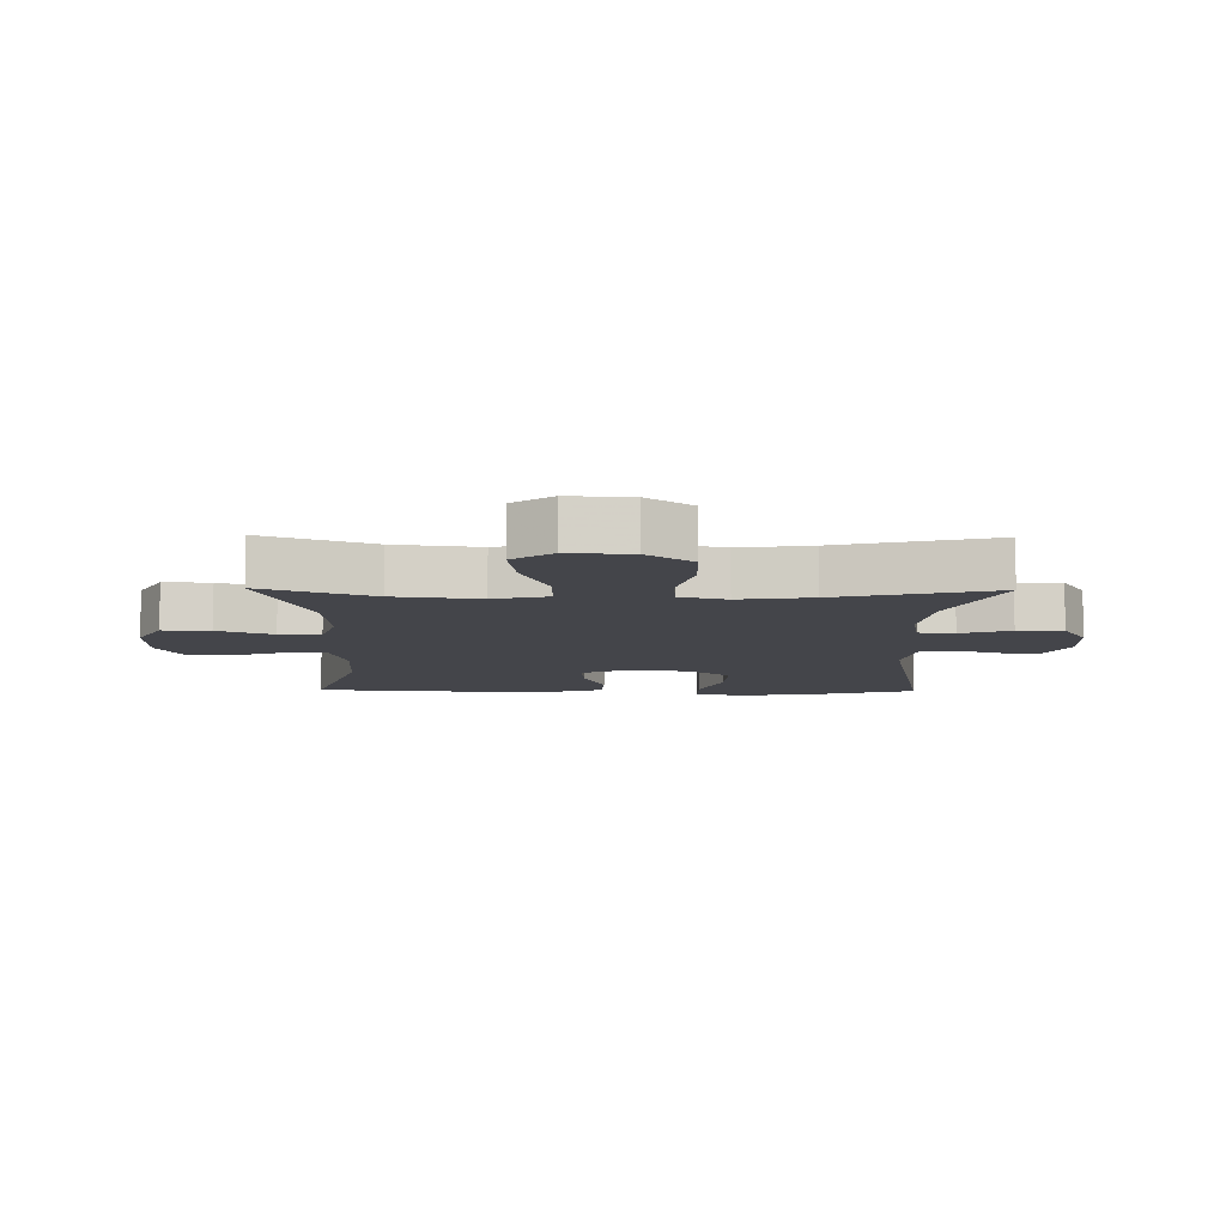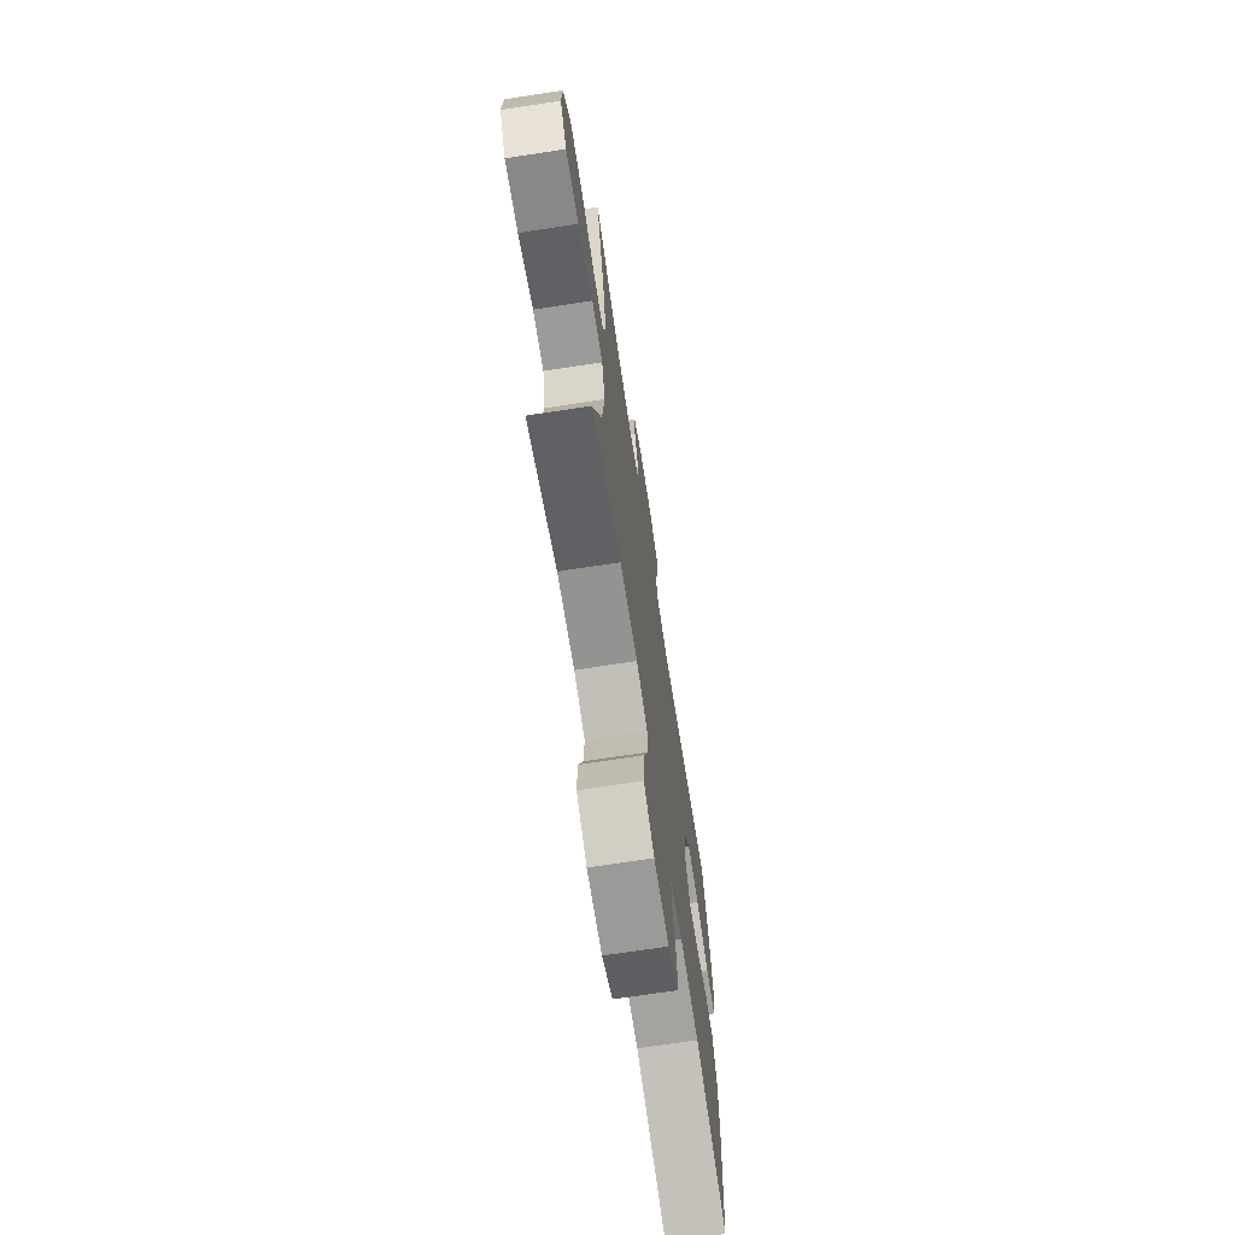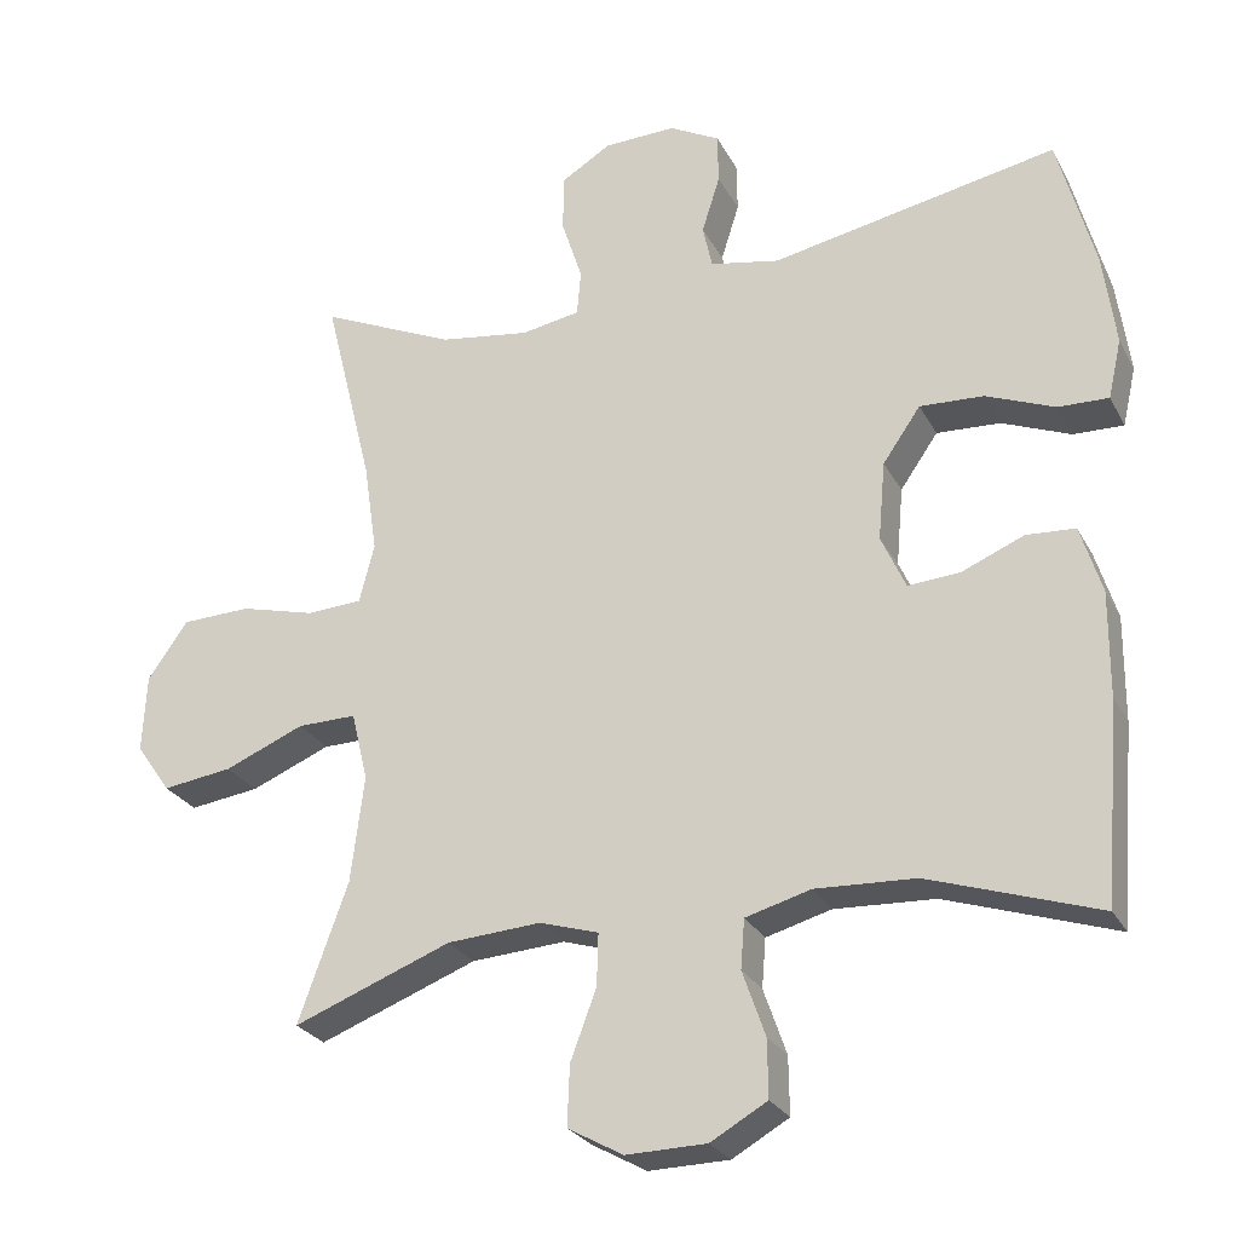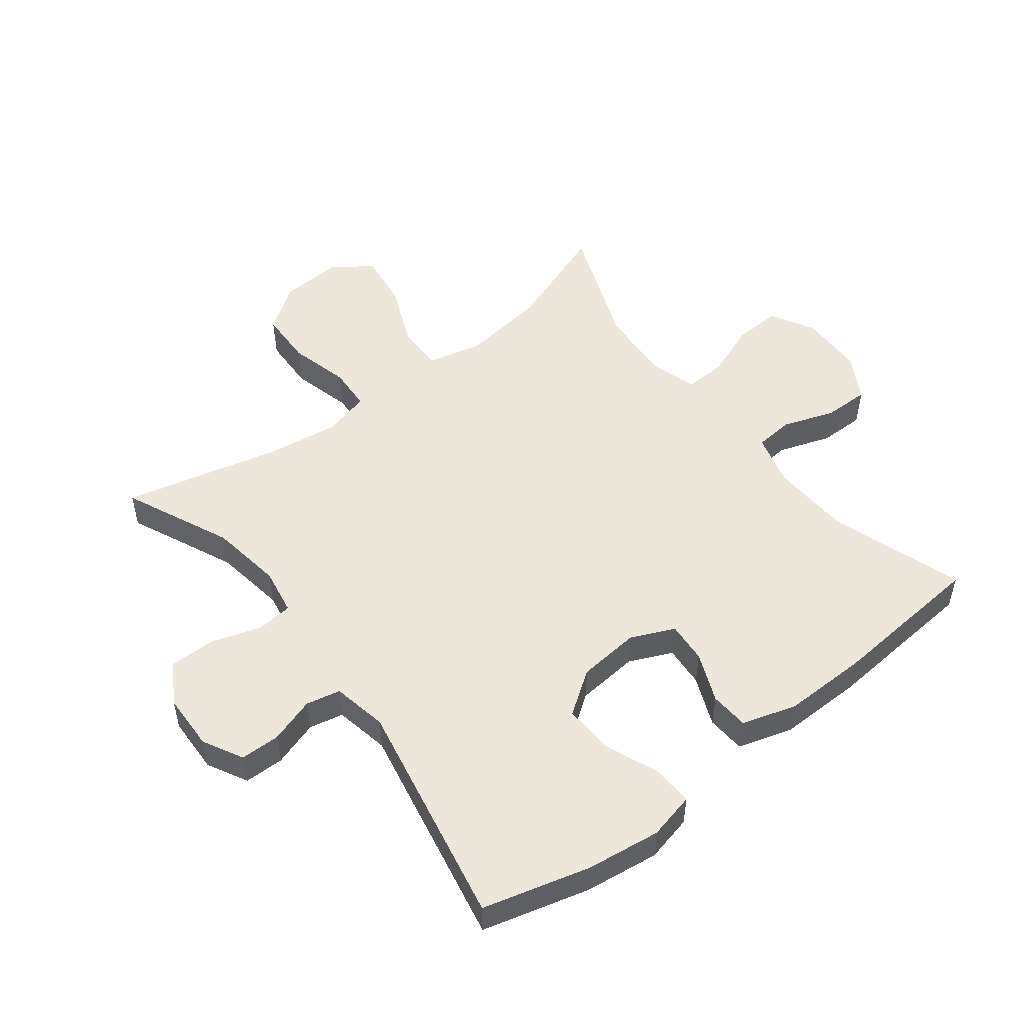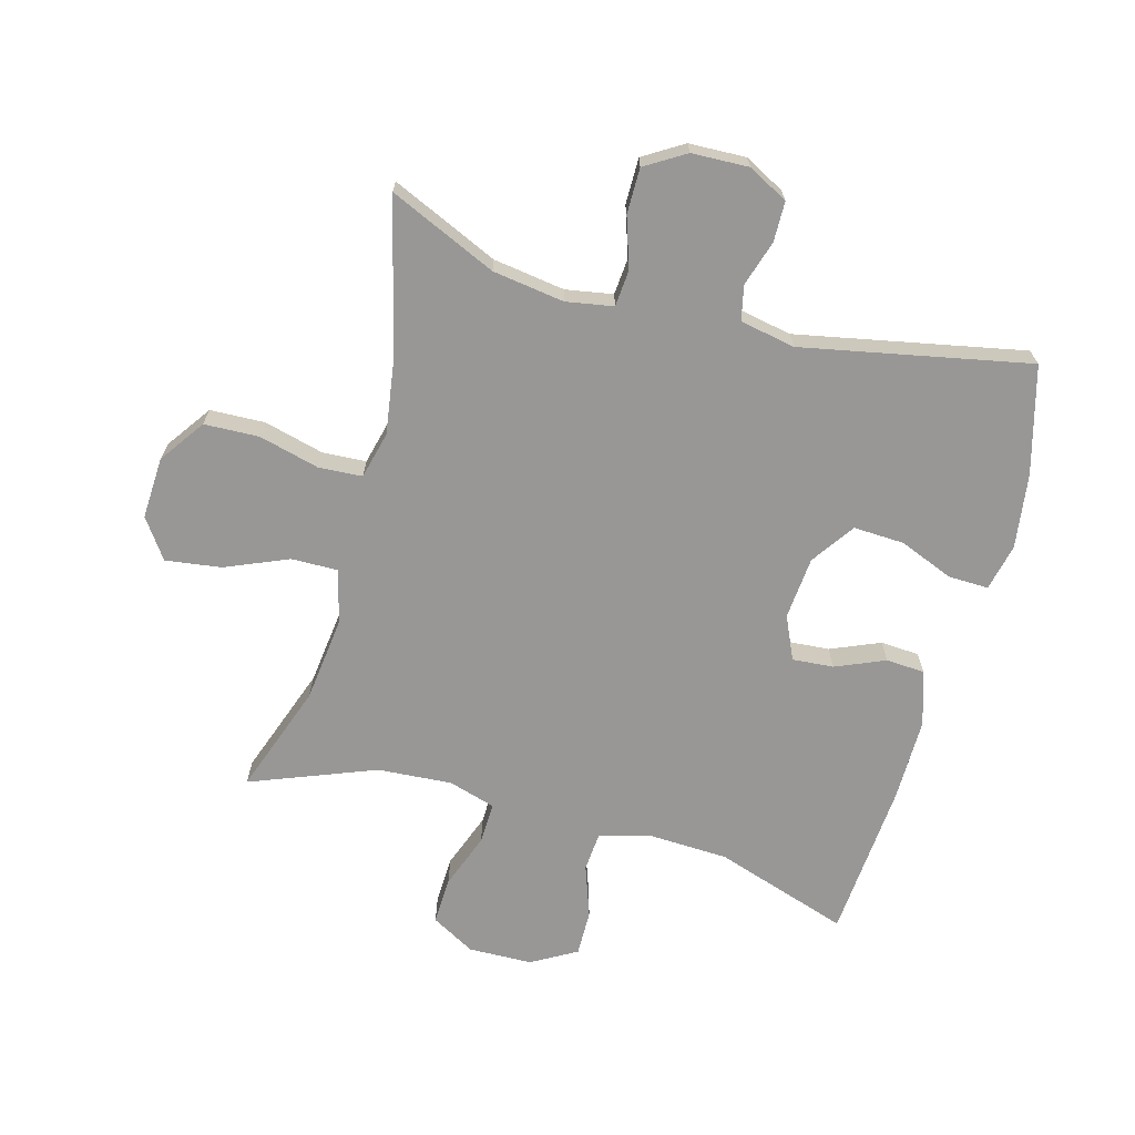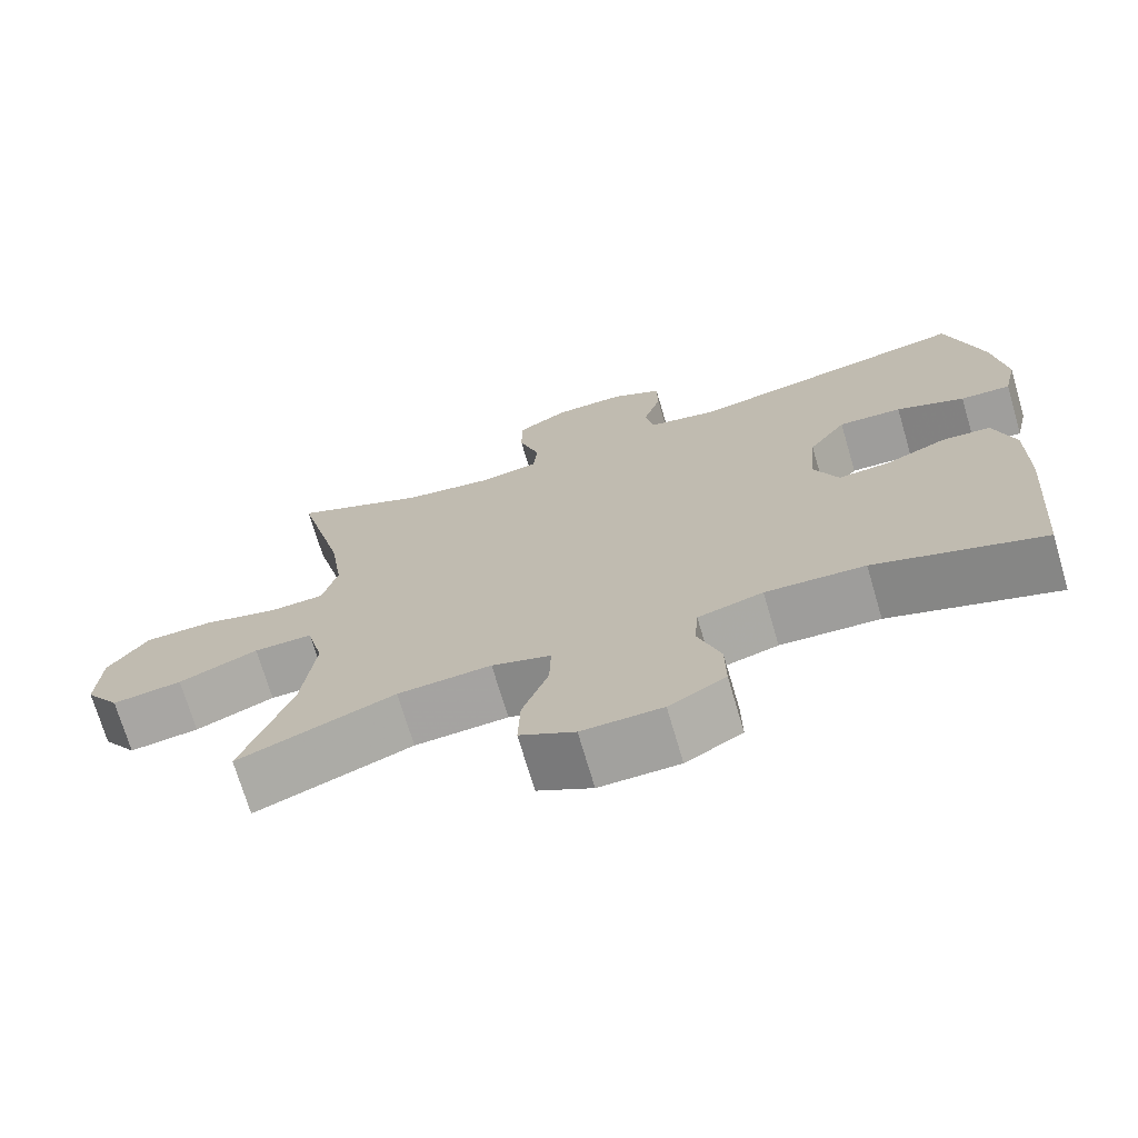
<metadata>
{"format":"obj","ext":"obj","renderer":"f3d","projection":"perspective","resolution":1024,"background":"white","views":[{"elev":-9.3,"azim":-90.9,"up":"+Y"},{"elev":-70.3,"azim":-81.3,"up":"+Z"},{"elev":-26.3,"azim":22.7,"up":"+Z"},{"elev":51.5,"azim":52.2,"up":"+Y"},{"elev":-68.3,"azim":-15.2,"up":"+Y"},{"elev":-71.7,"azim":16.4,"up":"+Z"}]}
</metadata>
<code>
v 0.5 0.07 0.5
v 0.546 0.07 0.329
v 0.562 0.07 0.21
v 0.545 0.07 0.135
v 0.481 0.07 0.137
v 0.394 0.07 0.172
v 0.313 0.07 0.176
v 0.265 0.07 0.107
v 0.256 0.07 0.007
v 0.287 0.07 -0.062
v 0.353 0.07 -0.057
v 0.432 0.07 -0.024
v 0.494 0.07 -0.028
v 0.521 0.07 -0.115
v 0.52 0.07 -0.248
v 0.5 0.07 -0.5
v 0.285 0.07 -0.429
v 0.158 0.07 -0.423
v 0.075 0.07 -0.446
v 0.07 0.07 -0.508
v 0.099 0.07 -0.591
v 0.1 0.07 -0.664
v 0.028 0.07 -0.705
v -0.074 0.07 -0.707
v -0.144 0.07 -0.668
v -0.141 0.07 -0.592
v -0.108 0.07 -0.504
v -0.106 0.07 -0.438
v -0.181 0.07 -0.415
v -0.3 0.07 -0.423
v -0.5 0.07 -0.5
v -0.437 0.07 -0.325
v -0.42 0.07 -0.189
v -0.441 0.07 -0.102
v -0.516 0.07 -0.103
v -0.617 0.07 -0.145
v -0.706 0.07 -0.157
v -0.75 0.07 -0.094
v -0.745 0.07 0.005
v -0.694 0.07 0.077
v -0.606 0.07 0.08
v -0.51 0.07 0.055
v -0.44 0.07 0.059
v -0.421 0.07 0.134
v -0.438 0.07 0.25
v -0.5 0.07 0.5
v -0.329 0.07 0.423
v -0.214 0.07 0.406
v -0.139 0.07 0.419
v -0.134 0.07 0.477
v -0.16 0.07 0.557
v -0.16 0.07 0.63
v -0.096 0.07 0.669
v -0.005 0.07 0.672
v 0.059 0.07 0.638
v 0.06 0.07 0.574
v 0.037 0.07 0.501
v 0.049 0.07 0.446
v 0.137 0.07 0.429
v 0.5 0 0.5
v 0.546 0 0.329
v 0.562 0 0.21
v 0.545 0 0.135
v 0.481 0 0.137
v 0.394 0 0.172
v 0.313 0 0.176
v 0.265 0 0.107
v 0.256 0 0.007
v 0.287 0 -0.062
v 0.353 0 -0.057
v 0.432 0 -0.024
v 0.494 0 -0.028
v 0.521 0 -0.115
v 0.52 0 -0.248
v 0.5 0 -0.5
v 0.285 0 -0.429
v 0.158 0 -0.423
v 0.075 0 -0.446
v 0.07 0 -0.508
v 0.099 0 -0.591
v 0.1 0 -0.664
v 0.028 0 -0.705
v -0.074 0 -0.707
v -0.144 0 -0.668
v -0.141 0 -0.592
v -0.108 0 -0.504
v -0.106 0 -0.438
v -0.181 0 -0.415
v -0.3 0 -0.423
v -0.5 0 -0.5
v -0.437 0 -0.325
v -0.42 0 -0.189
v -0.441 0 -0.102
v -0.516 0 -0.103
v -0.617 0 -0.145
v -0.706 0 -0.157
v -0.75 0 -0.094
v -0.745 0 0.005
v -0.694 0 0.077
v -0.606 0 0.08
v -0.51 0 0.055
v -0.44 0 0.059
v -0.421 0 0.134
v -0.438 0 0.25
v -0.5 0 0.5
v -0.329 0 0.423
v -0.214 0 0.406
v -0.139 0 0.419
v -0.134 0 0.477
v -0.16 0 0.557
v -0.16 0 0.63
v -0.096 0 0.669
v -0.005 0 0.672
v 0.059 0 0.638
v 0.06 0 0.574
v 0.037 0 0.501
v 0.049 0 0.446
v 0.137 0 0.429
f 55 56 57
f 54 55 57
f 53 54 57
f 52 53 57
f 51 52 57
f 50 51 57
f 49 50 57 58
f 48 49 58 59
f 45 46 47
f 44 45 47 48
f 43 44 48 59
f 40 41 42
f 39 40 42
f 38 39 42
f 37 38 42
f 36 37 42
f 35 36 42
f 34 35 42 43
f 59 1 2
f 43 59 2
f 34 43 2
f 33 34 2
f 30 31 32
f 29 30 32 33
f 25 26 27
f 24 25 27
f 23 24 27
f 22 23 27
f 21 22 27
f 20 21 27
f 19 20 27 28
f 28 29 33
f 19 28 33
f 18 19 33
f 15 16 17
f 14 15 17
f 13 14 17
f 12 13 17
f 11 12 17
f 17 18 33
f 11 17 33
f 10 11 33
f 4 5 6
f 3 4 6
f 2 3 6
f 2 6 7
f 33 2 7
f 9 10 33
f 8 9 33
f 7 8 33
f 116 115 114
f 116 114 113
f 116 113 112
f 116 112 111
f 116 111 110
f 116 110 109
f 117 116 109 108
f 118 117 108 107
f 106 105 104
f 107 106 104 103
f 118 107 103 102
f 101 100 99
f 101 99 98
f 101 98 97
f 101 97 96
f 101 96 95
f 101 95 94
f 102 101 94 93
f 61 60 118
f 61 118 102
f 61 102 93
f 61 93 92
f 91 90 89
f 92 91 89 88
f 86 85 84
f 86 84 83
f 86 83 82
f 86 82 81
f 86 81 80
f 86 80 79
f 87 86 79 78
f 92 88 87
f 92 87 78
f 92 78 77
f 76 75 74
f 76 74 73
f 76 73 72
f 76 72 71
f 76 71 70
f 92 77 76
f 92 76 70
f 92 70 69
f 65 64 63
f 65 63 62
f 65 62 61
f 66 65 61
f 66 61 92
f 92 69 68
f 92 68 67
f 92 67 66
f 1 60 61 2
f 2 61 62 3
f 3 62 63 4
f 4 63 64 5
f 5 64 65 6
f 6 65 66 7
f 7 66 67 8
f 8 67 68 9
f 9 68 69 10
f 10 69 70 11
f 11 70 71 12
f 12 71 72 13
f 13 72 73 14
f 14 73 74 15
f 15 74 75 16
f 16 75 76 17
f 17 76 77 18
f 18 77 78 19
f 19 78 79 20
f 20 79 80 21
f 21 80 81 22
f 22 81 82 23
f 23 82 83 24
f 24 83 84 25
f 25 84 85 26
f 26 85 86 27
f 27 86 87 28
f 28 87 88 29
f 29 88 89 30
f 30 89 90 31
f 31 90 91 32
f 32 91 92 33
f 33 92 93 34
f 34 93 94 35
f 35 94 95 36
f 36 95 96 37
f 37 96 97 38
f 38 97 98 39
f 39 98 99 40
f 40 99 100 41
f 41 100 101 42
f 42 101 102 43
f 43 102 103 44
f 44 103 104 45
f 45 104 105 46
f 46 105 106 47
f 47 106 107 48
f 48 107 108 49
f 49 108 109 50
f 50 109 110 51
f 51 110 111 52
f 52 111 112 53
f 53 112 113 54
f 54 113 114 55
f 55 114 115 56
f 56 115 116 57
f 57 116 117 58
f 58 117 118 59
f 59 118 60 1

</code>
